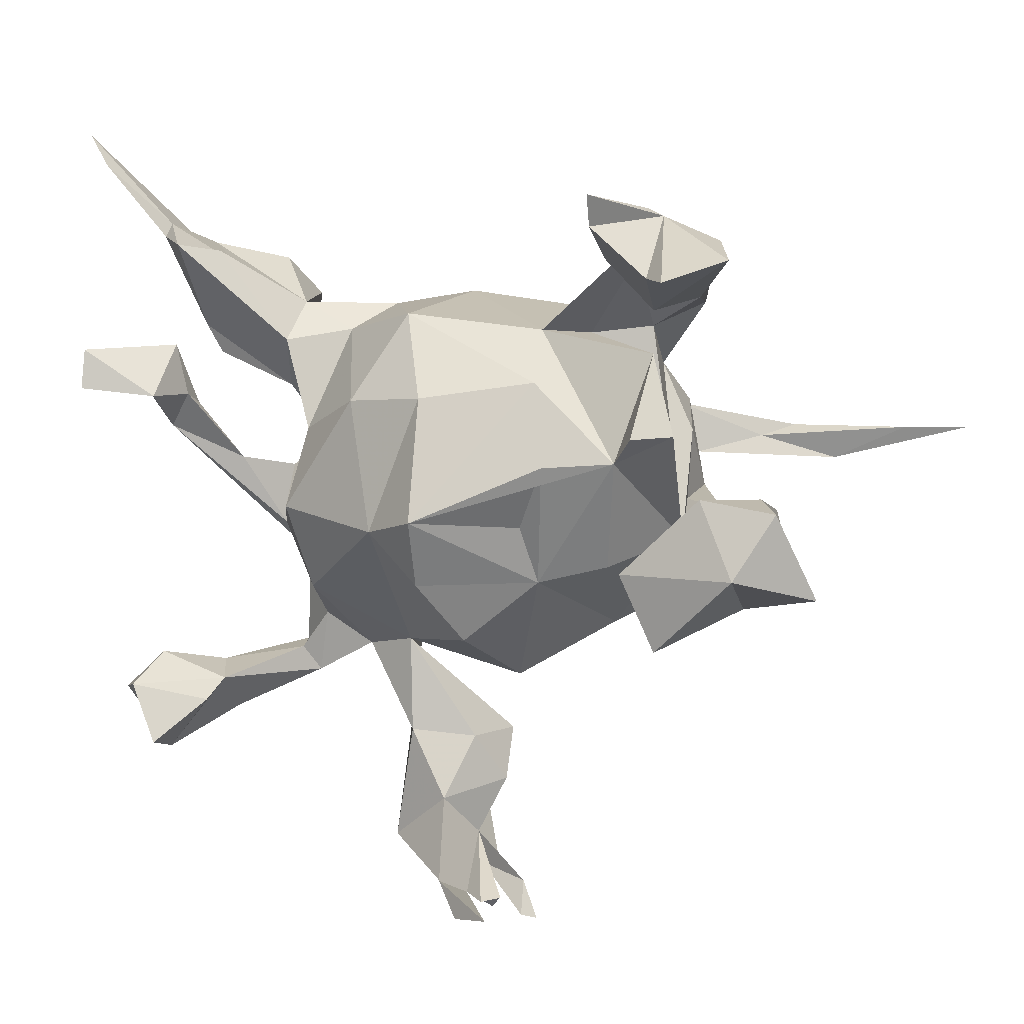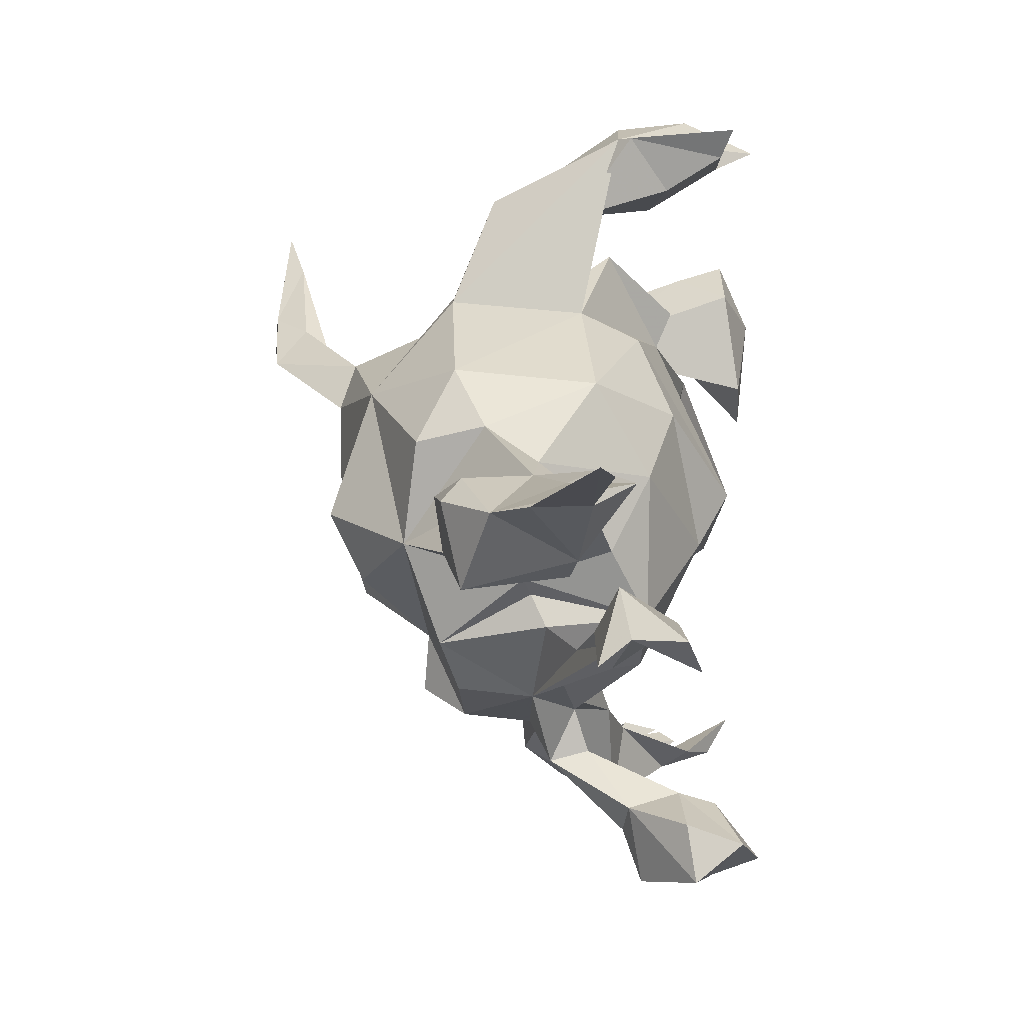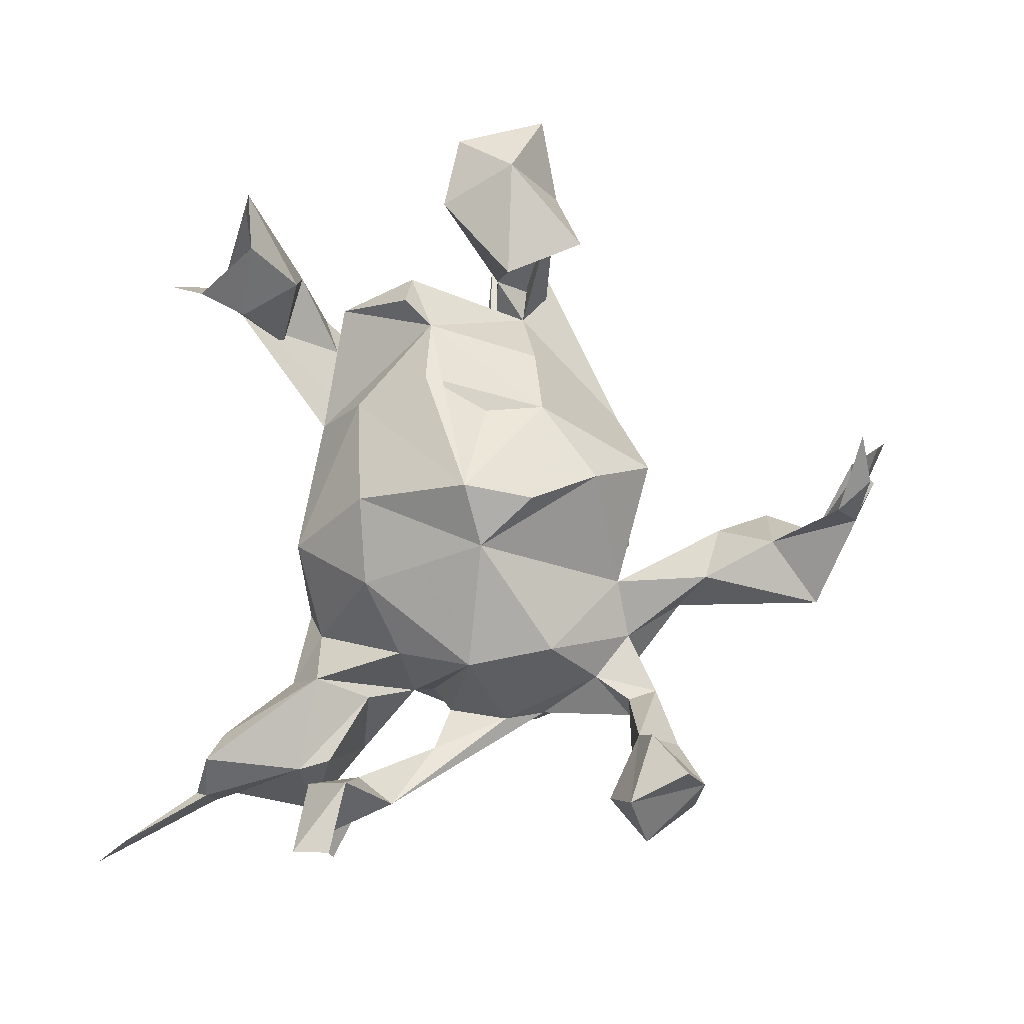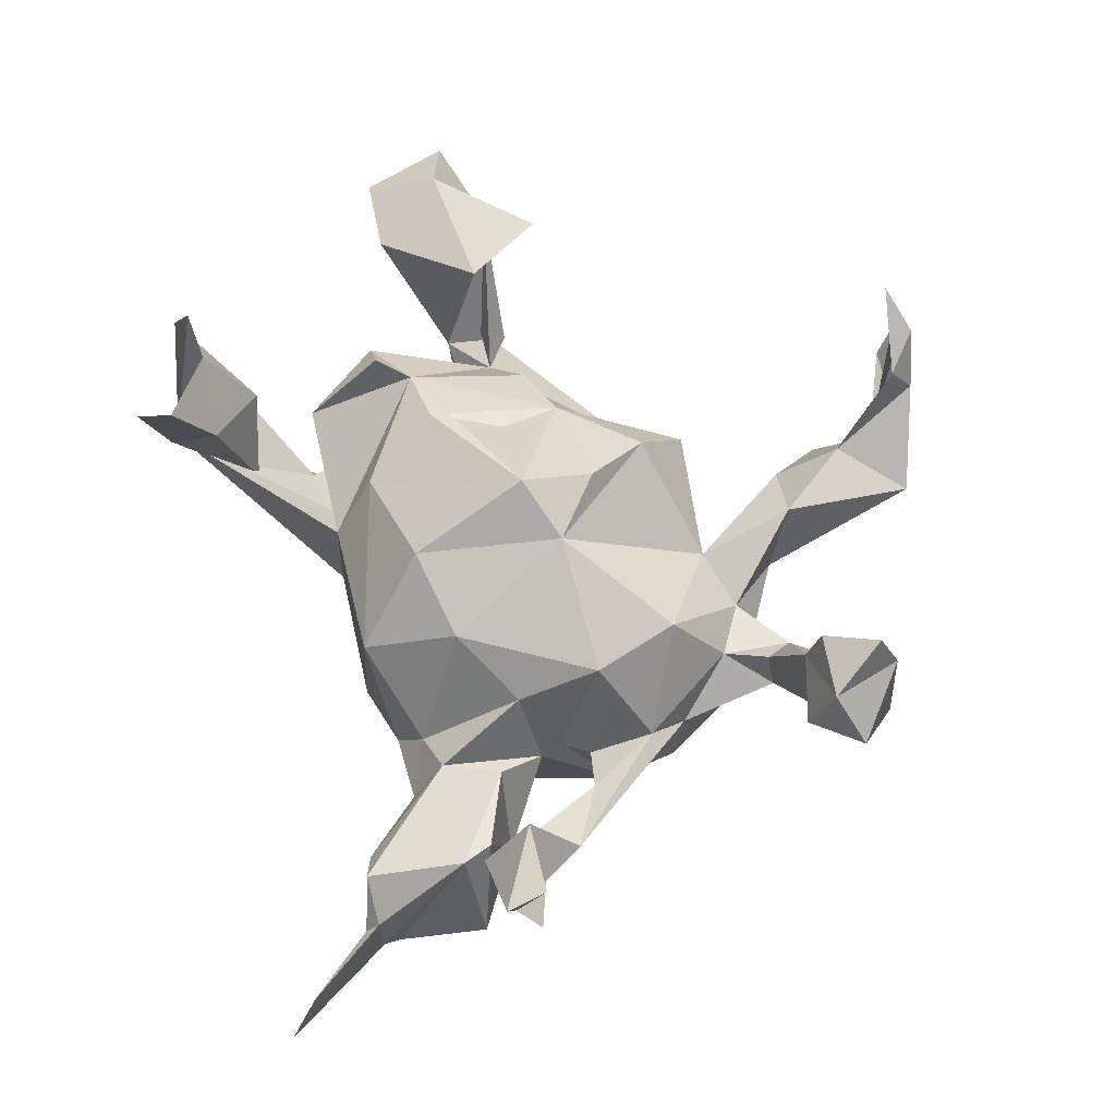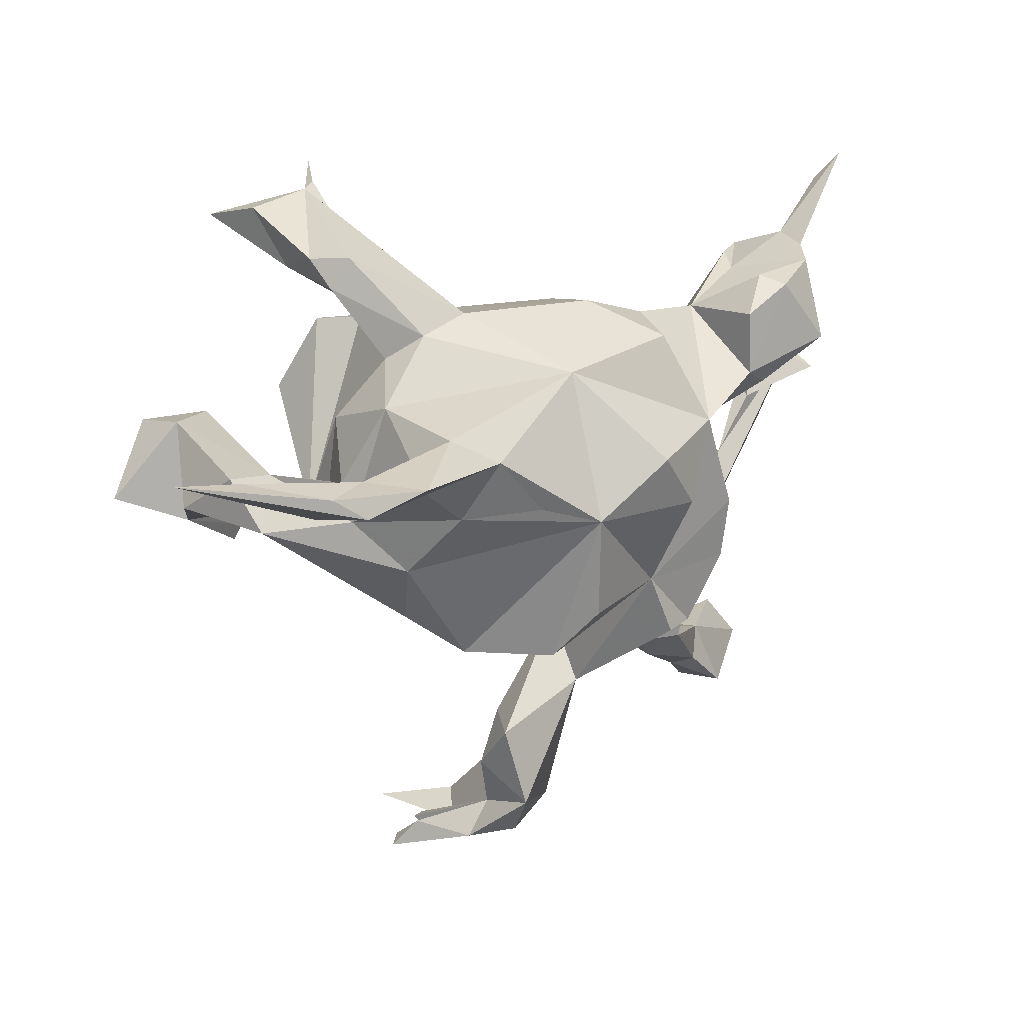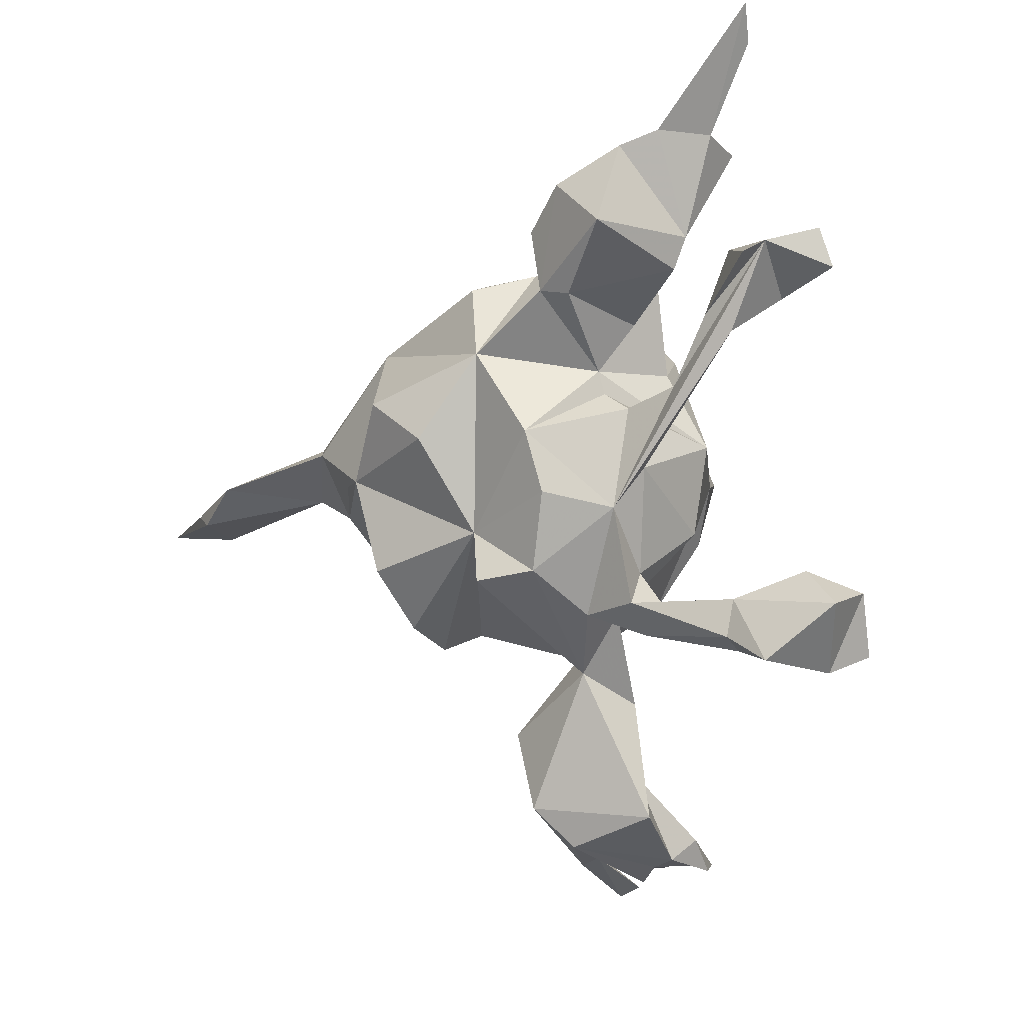
<metadata>
{"format":"obj","ext":"obj","renderer":"f3d","projection":"perspective","resolution":1024,"background":"white","views":[{"elev":15.9,"azim":18.9,"up":"+Y"},{"elev":37.9,"azim":-89.9,"up":"+Y"},{"elev":76.3,"azim":-83.8,"up":"+Z"},{"elev":60.3,"azim":-107.6,"up":"+Z"},{"elev":6.2,"azim":156.6,"up":"+Y"},{"elev":-17.4,"azim":-110.6,"up":"+Y"}]}
</metadata>
<code>
v 0.04897 -0.556 0.1289
v 0.1102 -0.5675 0.1212
v 0.02717 -0.5388 0.2166
v 0.08211 -0.528 0.09385
v 0.04621 -0.5334 0.1673
v 0.09521 -0.5557 0.1425
v 0.0127 -0.5403 0.1294
v 0.06661 -0.5336 0.1456
v 0.004455 -0.5339 0.0431
v -0.009997 -0.533 0.1455
v 0.08035 -0.5205 0.2477
v -0.007494 -0.5037 0.1828
v 0.02603 -0.5413 0.02962
v -0.004076 -0.4919 0.03373
v -0.03097 -0.5277 -0.006465
v -0.02411 -0.4782 -0.06093
v -0.03684 -0.4277 0.08346
v -0.1129 -0.4968 0.06752
v -0.09144 -0.3418 0.05869
v -0.01392 -0.3566 0.01926
v 0.02284 -0.4249 -0.007668
v -0.118 -0.3124 -0.02671
v 0.01163 -0.3722 -0.06983
v 0.3974 -0.07872 0.1764
v 0.3053 -0.1194 0.2581
v -0.4141 -0.3522 0.09161
v 0.06082 -0.2473 0.04506
v -0.3929 -0.3301 0.2472
v -0.397 -0.3566 0.1876
v 0.1611 -0.1977 -0.06841
v 0.4044 -0.01488 0.2724
v 0.1041 -0.2386 -0.1439
v -0.1543 -0.1468 -0.1933
v 0.4958 -0.04748 0.2102
v -0.3357 -0.3224 0.0943
v -0.3391 -0.2815 0.1903
v -0.2503 -0.2894 0.005723
v -0.2054 -0.2572 -0.05588
v -0.3584 -0.3118 0.06775
v 0.2576 -0.0259 0.2507
v -0.1748 -0.2438 -0.00065
v 0.3622 -0.07427 -0.06046
v 0.2735 -0.04575 0.005979
v -0.2693 -0.2526 0.02249
v 0.4141 0.06218 0.1683
v -0.1047 -0.2208 0.02774
v -0.3351 -0.2664 0.142
v 0.3052 -0.07631 0.02018
v -0.182 -0.2193 -0.1996
v -0.01959 -0.04949 -0.3151
v 0.006852 -0.2381 -0.2213
v -0.3655 -0.2641 0.07428
v 0.01502 -0.174 0.1416
v -0.2391 -0.2042 0.004372
v -0.2831 -0.2578 -0.02807
v -0.4347 -0.2609 0.2198
v 0.1111 -0.0898 0.1222
v 0.3936 -0.00366 -0.01991
v -0.2376 -0.2148 -0.1435
v 0.1949 -0.07075 0.0874
v 0.2001 -0.1193 -0.1825
v -0.4239 -0.2362 0.1467
v 0.3282 -0.002151 0.008024
v -0.476 -0.2892 0.1581
v 0.4332 -0.05001 0.06939
v 0.09194 -0.01246 0.1407
v 0.2626 -0.05509 -0.1406
v -0.2221 -0.1378 0.09069
v -0.03001 -0.1748 -0.2859
v -0.03556 -0.09065 0.1847
v 0.5824 0.02949 -0.4255
v 0.1591 -0.04369 -0.2698
v 0.4471 0.06268 0.2316
v 0.3972 -0.02069 -0.3818
v -0.1058 -0.02845 0.171
v 0.3523 0.07289 0.2324
v 0.2842 0.1148 0.1033
v 0.494 0.02766 -0.4009
v -0.03433 0.001262 0.2124
v 0.2638 -0.00819 -0.05342
v 0.2125 0.0786 0.1247
v -0.2887 -0.1359 -0.05303
v -0.3085 -0.08428 -0.01801
v 0.2702 -0.005437 -0.1204
v 0.2958 0.0113 -0.3504
v 0.2626 0.08064 -0.07762
v 0.3459 -0.01858 -0.4333
v 0.2167 -0.005964 -0.2943
v 0.1259 0.03299 -0.3219
v 0.0593 -0.03126 -0.3027
v 0.2389 0.1171 0.1447
v 0.3904 0.006758 -0.4334
v 0.2655 0.01291 -0.4239
v -0.2859 -0.1244 -0.1498
v 0.3359 0.02258 -0.3857
v 0.1268 0.07473 0.1593
v 0.1872 0.06179 -0.3027
v 0.243 0.2098 0.05532
v -0.4512 0.05769 0.04051
v -0.159 0.1272 0.09724
v -0.2863 -0.04562 -0.173
v -0.04945 0.1461 0.1321
v -0.1727 -0.03288 -0.2775
v -0.2576 -0.02785 0.09537
v -0.2708 0.02341 -0.05595
v -0.3633 0.01033 0.00111
v 0.2082 0.1593 -0.1231
v 0.1676 0.1904 -0.1602
v -0.3021 -0.004426 -0.03645
v 0.2722 0.333 0.2003
v -0.2429 0.07174 0.04674
v 0.2306 0.09729 -0.1833
v 0.0798 0.2222 0.01248
v -0.1125 0.02891 -0.3215
v 0.09458 0.1687 0.09134
v -0.2747 0.05213 -0.06572
v 0.2135 0.2244 -0.0508
v 0.000862 0.1439 -0.268
v 0.2571 0.2765 0.1083
v 0.2733 0.2523 -0.09115
v 0.2954 0.2809 0.02544
v 0.3048 0.3387 0.2508
v -0.42 0.0885 0.01966
v -0.2291 0.07254 -0.2184
v 0.3641 0.3541 0.1609
v 0.2895 0.2919 -0.05325
v 0.1358 0.2146 -0.02652
v 0.3305 0.3613 0.06646
v -0.4209 0.1067 0.05019
v -0.3212 0.1325 -0.1651
v 0.2516 0.2929 -0.1056
v 0.2013 0.2986 0.004811
v 0.256 0.3881 0.06367
v -0.3559 0.1194 -0.1401
v -0.2988 0.1129 -0.02497
v 0.1104 0.2198 -0.1607
v -0.215 0.1926 -0.0469
v -0.4375 0.1174 0.12
v -0.4129 0.1944 -0.001151
v 0.2394 0.3994 0.07961
v -0.07412 0.2357 -0.1539
v 0.1994 0.3922 0.1984
v -0.2857 0.2251 -0.05375
v -0.103 0.235 0.02703
v -0.437 0.1742 0.04733
v -0.1663 0.1881 -0.202
v -0.3957 0.1556 -0.01056
v -0.4514 0.1813 -0.14
v 0.1983 0.342 0.1282
v 0.2004 0.4331 0.2129
v -0.1745 0.2187 -0.114
v -0.286 0.185 0.0151
v -0.5302 0.1302 0.02009
v -0.5369 0.1754 0.1236
v -0.5344 0.126 0.142
v -0.3148 0.2146 -0.1745
v -0.514 0.1583 0.0595
v -0.3495 0.2691 -0.14
v -0.3776 0.256 -0.1644
v -0.4207 0.3159 0.06442
v -0.372 0.2791 -0.01516
v -0.4446 0.2909 -0.1053
v -0.3792 0.3028 0.01989
v -0.461 0.332 -0.001802
v -0.4643 0.3165 0.01292
v -0.462 0.3128 -0.05958
v -0.5391 0.4139 0.03288
v -0.5705 0.4505 0.01477
f 96 57 81
f 60 81 57
f 79 96 81
f 66 57 96
f 75 70 79
f 57 79 70
f 102 75 79
f 53 70 75
f 100 75 102
f 34 24 45
f 65 45 24
f 73 34 45
f 31 24 34
f 25 40 24
f 63 24 40
f 48 24 63
f 31 40 25
f 63 76 45
f 73 45 76
f 58 63 45
f 40 76 63
f 115 79 81
f 66 96 79
f 128 125 121
f 119 121 125
f 126 128 121
f 133 125 128
f 110 119 125
f 132 121 119
f 149 119 110
f 142 149 110
f 132 119 149
f 140 132 149
f 126 133 128
f 132 140 133
f 150 133 140
f 115 102 79
f 57 66 79
f 144 102 115
f 81 91 98
f 77 98 91
f 113 81 98
f 81 77 91
f 43 98 77
f 43 77 81
f 53 57 70
f 27 57 53
f 43 81 60
f 46 53 75
f 57 43 60
f 97 93 89
f 88 89 93
f 95 93 97
f 92 93 95
f 85 95 97
f 87 88 93
f 72 89 88
f 87 93 92
f 78 92 95
f 78 95 85
f 71 87 92
f 74 85 88
f 97 88 85
f 74 88 87
f 71 74 87
f 78 85 74
f 71 92 78
f 74 71 78
f 33 50 69
f 51 69 50
f 43 48 63
f 133 131 136
f 108 136 131
f 113 133 136
f 131 120 108
f 107 108 120
f 126 120 131
f 118 136 108
f 106 82 157
f 99 157 82
f 123 106 157
f 109 82 106
f 83 99 82
f 138 157 99
f 104 116 105
f 101 105 116
f 109 104 105
f 111 116 104
f 31 25 24
f 31 34 73
f 140 149 142
f 150 140 142
f 122 125 133
f 142 133 150
f 152 163 160
f 161 160 163
f 76 31 73
f 76 40 31
f 117 107 120
f 112 108 107
f 86 112 107
f 118 108 112
f 83 109 106
f 104 109 83
f 99 83 106
f 101 82 109
f 129 99 106
f 84 112 86
f 43 86 107
f 54 83 82
f 55 54 82
f 68 83 54
f 67 112 84
f 80 84 86
f 43 80 86
f 63 84 80
f 38 55 82
f 44 54 55
f 63 67 84
f 42 67 63
f 61 67 42
f 58 42 63
f 55 52 44
f 47 44 52
f 39 52 55
f 26 52 39
f 37 39 55
f 39 37 35
f 47 35 37
f 26 39 35
f 37 54 44
f 47 37 44
f 41 54 37
f 38 37 55
f 41 37 38
f 68 54 41
f 41 38 22
f 59 22 38
f 19 41 22
f 46 41 19
f 20 46 19
f 43 30 42
f 61 42 30
f 65 43 42
f 61 30 32
f 33 32 30
f 23 46 20
f 27 46 33
f 22 33 46
f 27 33 30
f 57 27 30
f 18 19 22
f 17 19 18
f 16 18 22
f 15 18 16
f 20 21 23
f 16 23 21
f 17 21 20
f 21 17 14
f 7 14 17
f 16 21 14
f 10 18 15
f 7 10 15
f 17 18 10
f 5 14 7
f 12 7 17
f 1 7 15
f 11 10 7
f 14 15 9
f 13 9 15
f 4 14 9
f 1 15 14
f 8 1 14
f 8 7 1
f 16 13 15
f 14 4 13
f 2 13 4
f 16 14 13
f 6 4 9
f 2 9 13
f 6 9 2
f 162 159 148
f 130 148 159
f 139 162 148
f 158 159 162
f 156 159 158
f 143 158 162
f 147 139 148
f 134 148 130
f 156 130 159
f 143 156 158
f 143 130 156
f 147 148 134
f 116 134 130
f 124 130 143
f 151 146 124
f 118 124 146
f 143 151 124
f 141 146 151
f 144 141 151
f 118 146 141
f 118 141 136
f 113 136 141
f 116 130 124
f 101 116 124
f 109 105 101
f 94 82 101
f 97 118 112
f 59 82 94
f 33 94 101
f 88 112 67
f 38 82 59
f 33 59 94
f 72 67 61
f 50 32 51
f 33 51 32
f 61 32 50
f 72 61 50
f 46 23 22
f 16 22 23
f 124 118 114
f 50 114 118
f 103 124 114
f 124 103 33
f 50 33 103
f 101 124 33
f 155 154 157
f 145 157 154
f 113 115 81
f 100 104 75
f 68 75 104
f 111 104 100
f 127 113 98
f 144 100 102
f 154 155 138
f 157 138 155
f 145 154 138
f 160 164 165
f 167 165 164
f 50 103 114
f 89 50 118
f 97 89 118
f 90 50 89
f 72 50 90
f 72 90 89
f 33 49 59
f 22 59 49
f 51 33 69
f 67 72 88
f 22 49 33
f 139 165 166
f 168 166 165
f 162 139 166
f 168 167 164
f 168 165 167
f 161 164 160
f 139 160 165
f 162 164 161
f 143 162 161
f 166 164 162
f 152 160 139
f 143 161 163
f 153 157 145
f 123 153 145
f 123 157 153
f 129 123 145
f 135 152 139
f 163 152 143
f 137 143 152
f 151 137 144
f 100 144 137
f 143 137 151
f 113 141 144
f 115 113 144
f 106 123 129
f 139 147 135
f 134 135 147
f 116 152 135
f 134 116 135
f 111 152 116
f 137 152 111
f 137 111 100
f 127 133 113
f 133 127 117
f 43 117 127
f 132 133 117
f 98 43 127
f 107 117 43
f 126 131 133
f 121 120 126
f 117 120 121
f 132 117 121
f 45 65 58
f 42 58 65
f 56 64 29
f 26 29 64
f 28 56 29
f 62 64 56
f 29 47 36
f 56 36 47
f 46 27 53
f 30 43 57
f 122 110 125
f 110 122 133
f 133 142 110
f 48 43 24
f 65 24 43
f 36 28 29
f 35 29 26
f 10 3 12
f 11 12 3
f 17 10 12
f 11 3 10
f 12 11 7
f 6 2 4
f 168 164 166
f 35 47 29
f 88 97 112
f 36 56 28
f 62 56 47
f 17 20 19
f 52 26 64
f 68 41 46
f 75 68 46
f 62 47 52
f 63 80 43
f 62 52 64
f 104 83 68
f 5 7 8
f 14 5 8
f 138 129 145
f 138 99 129

</code>
